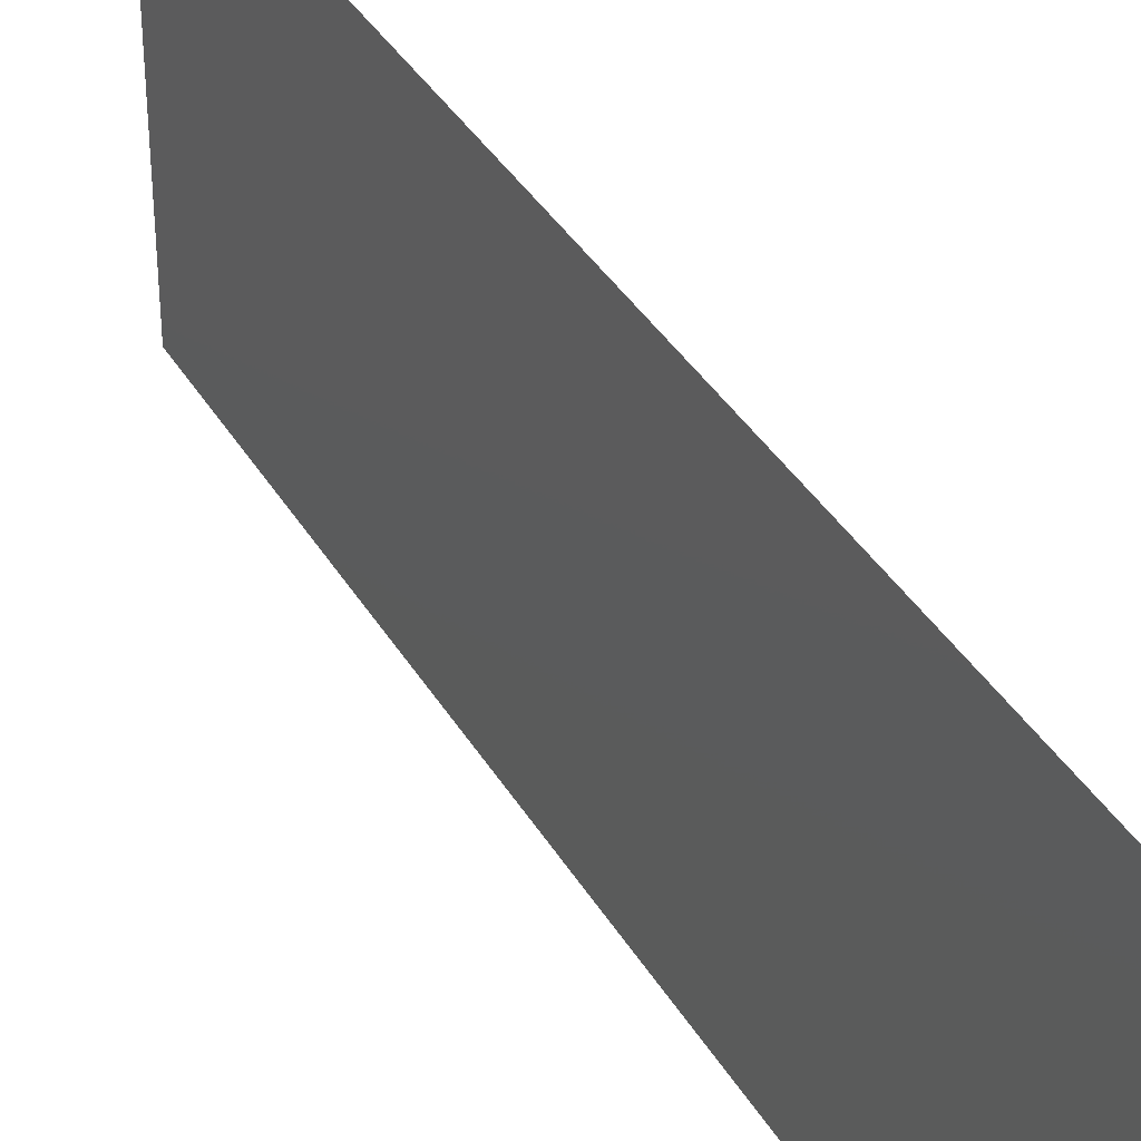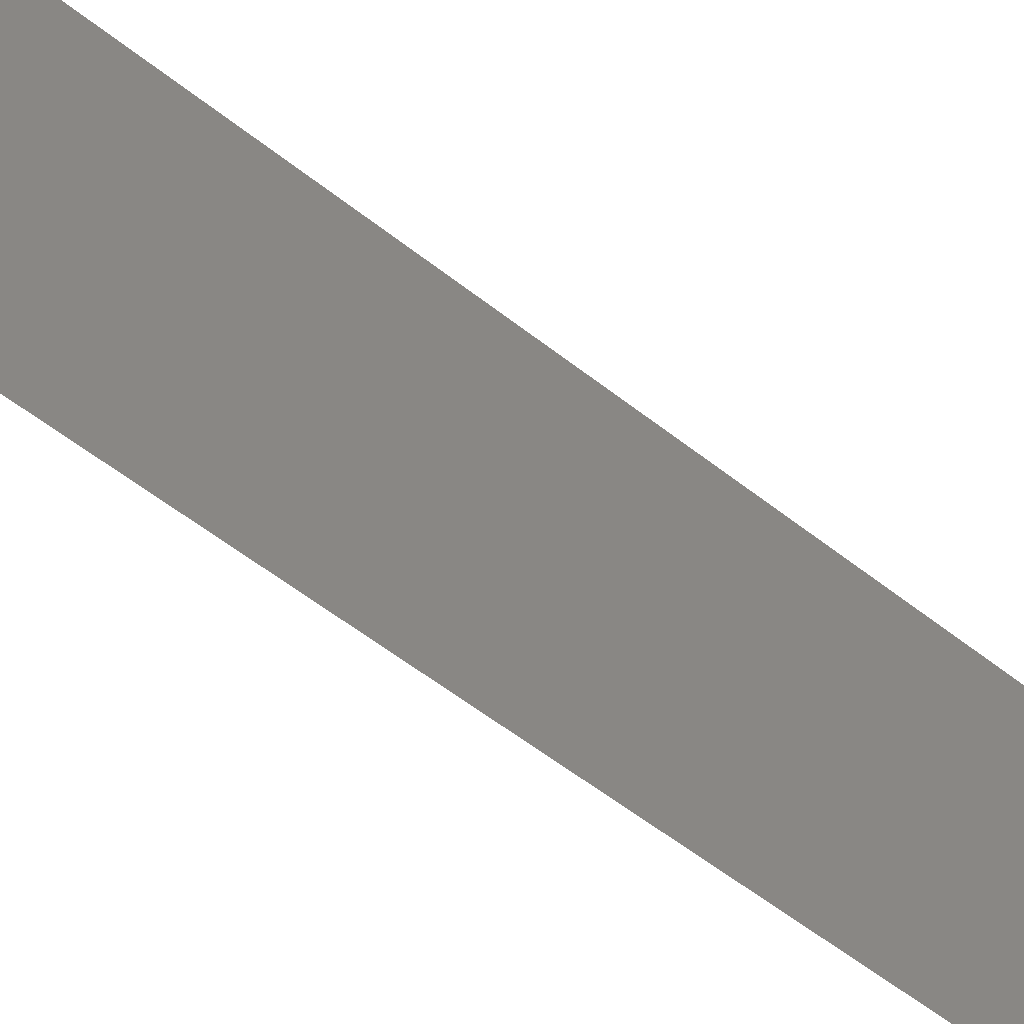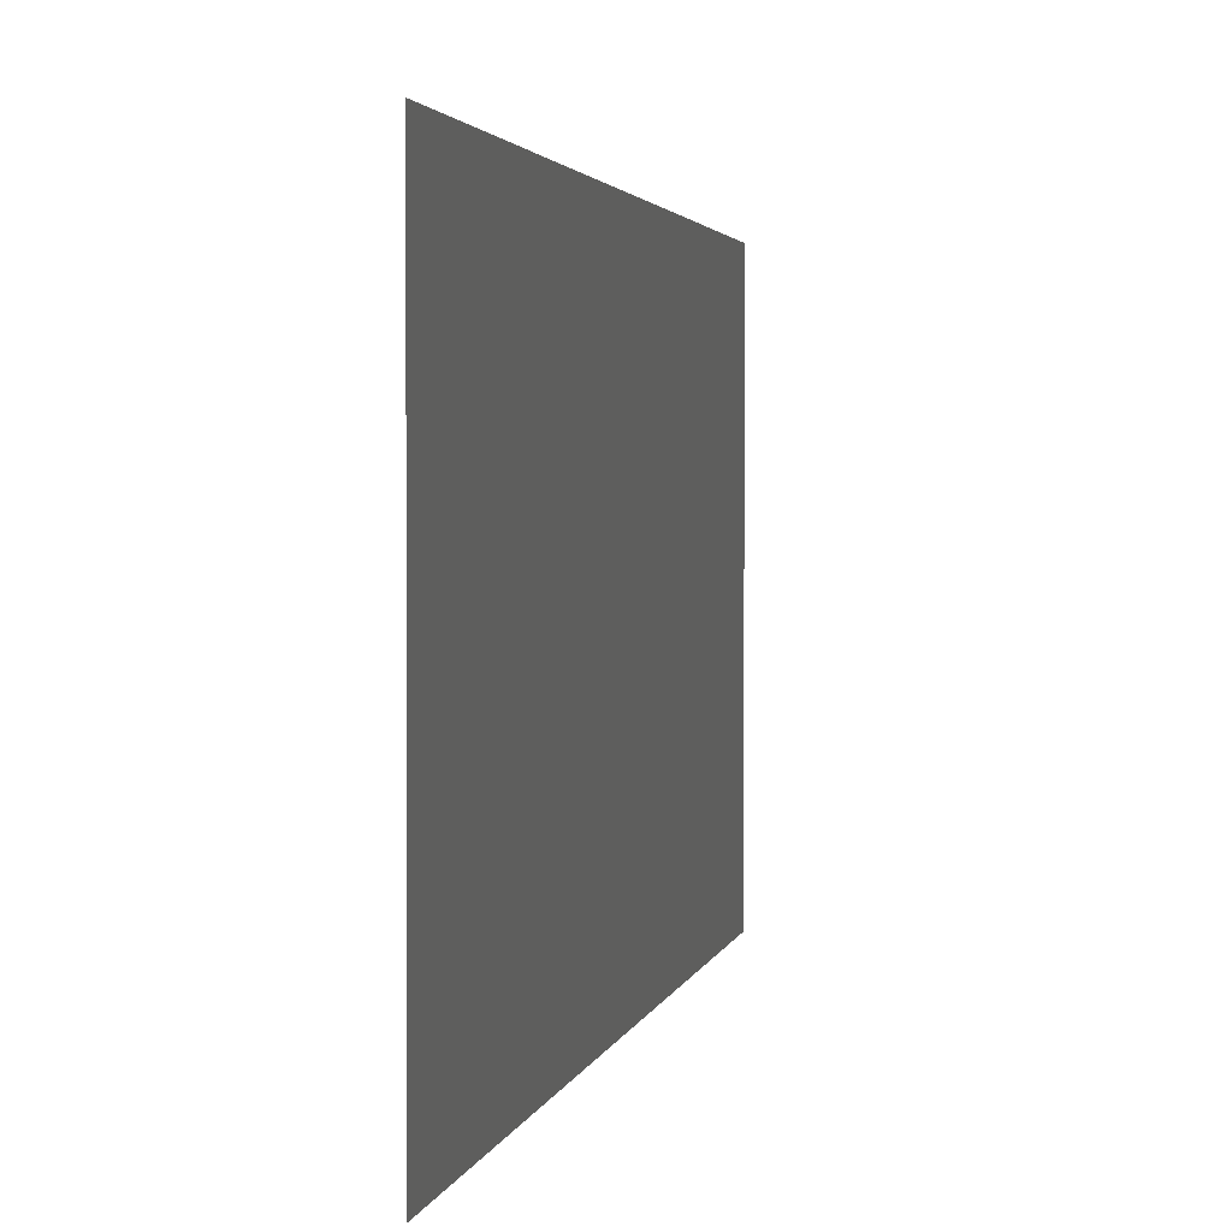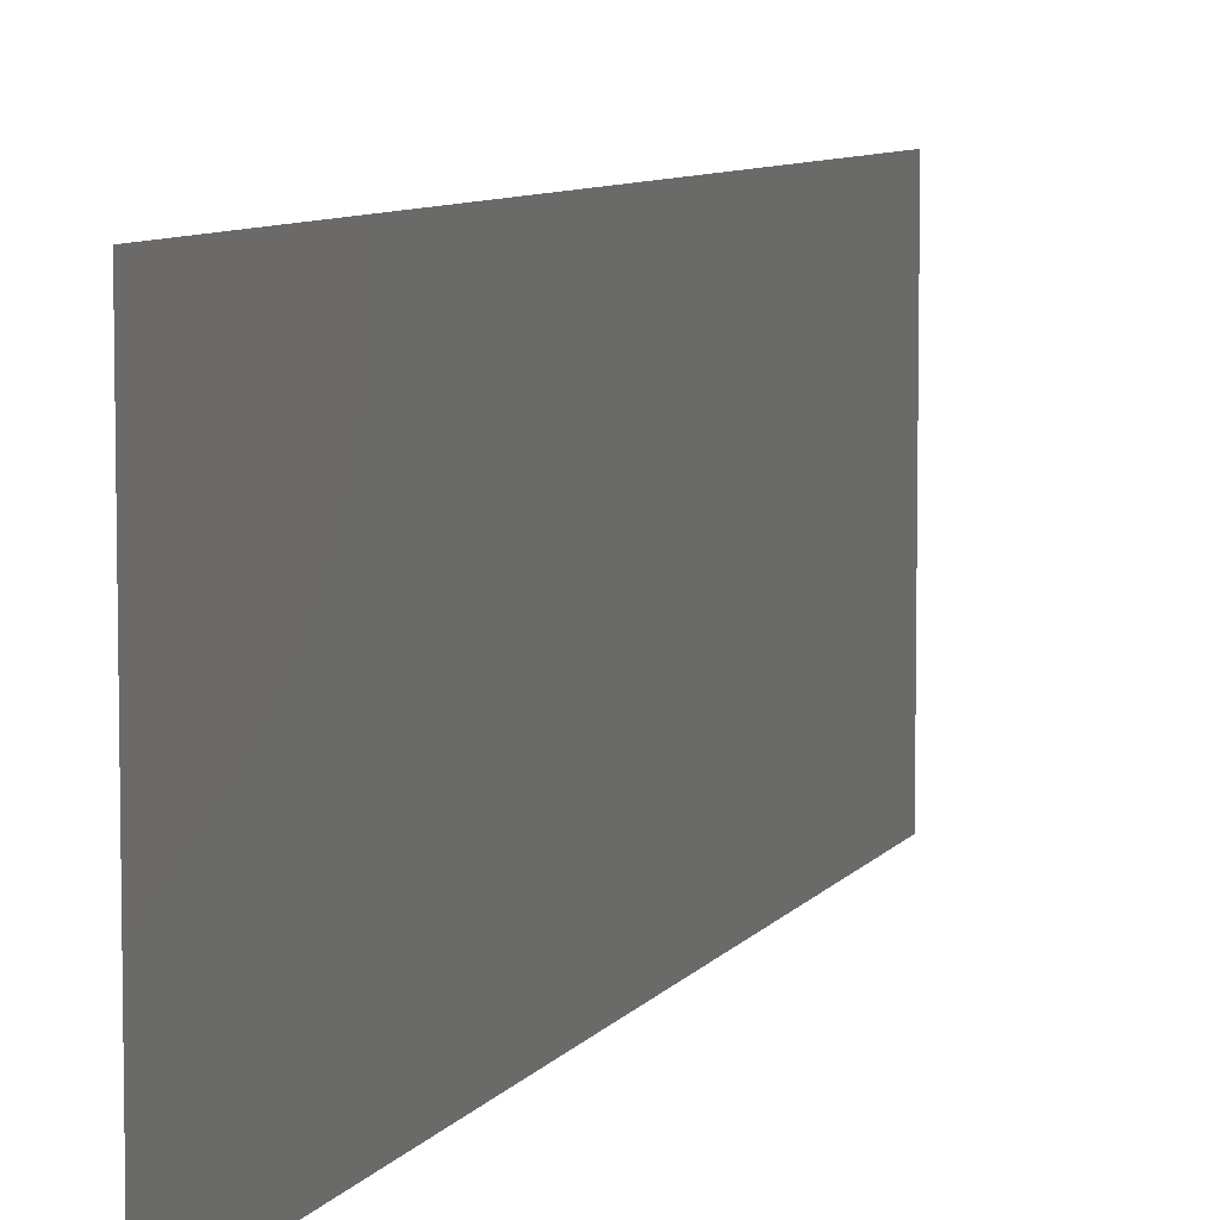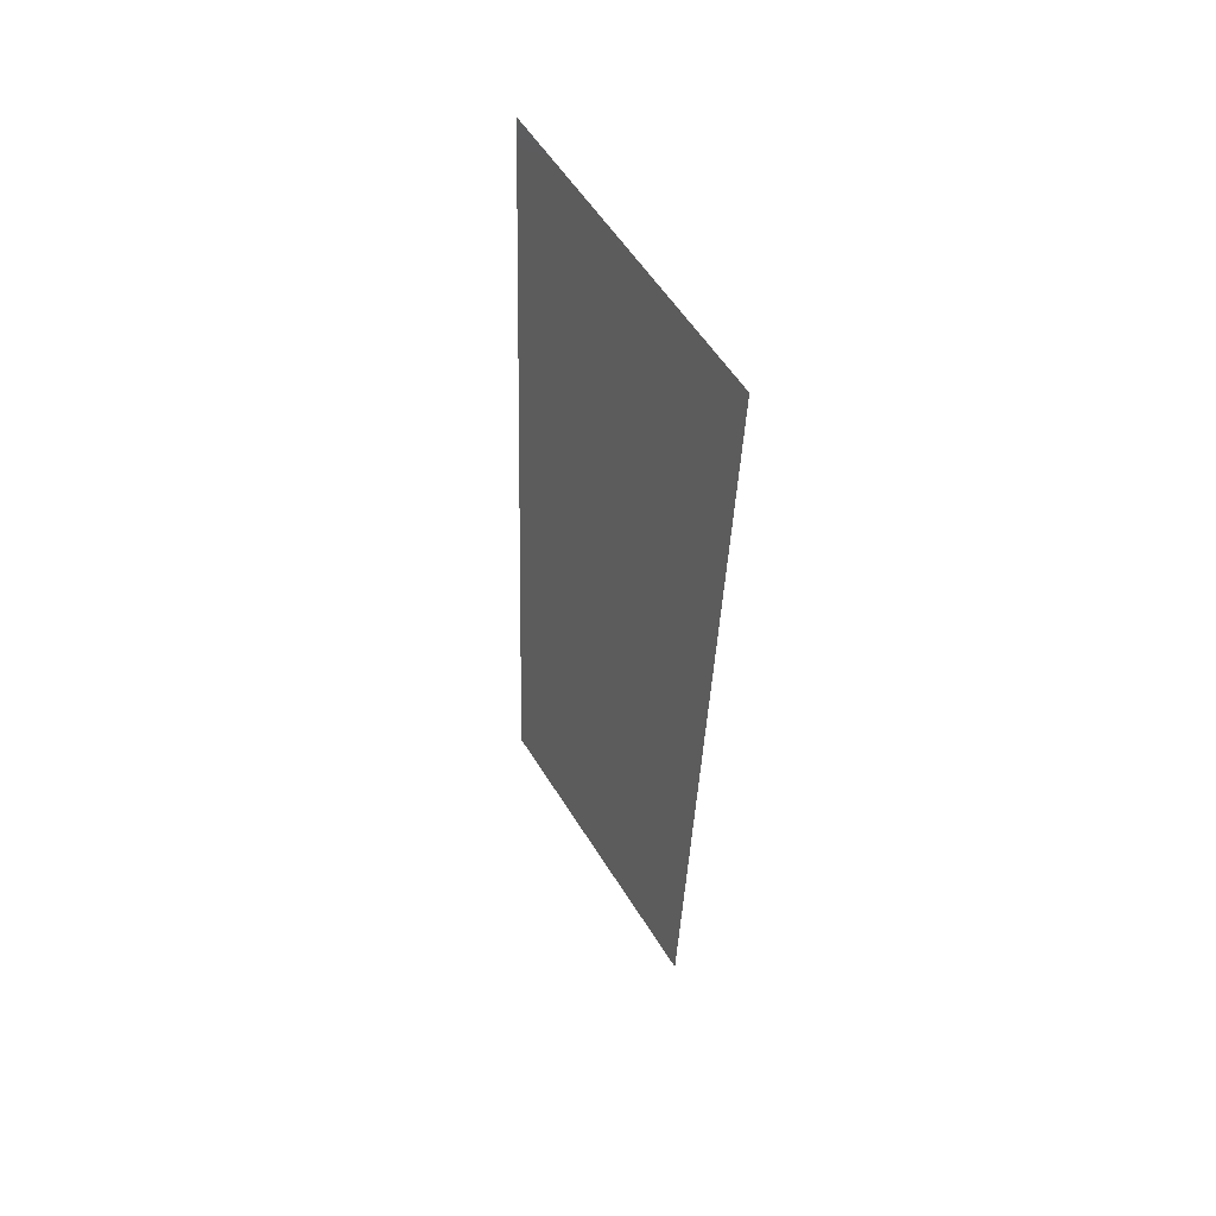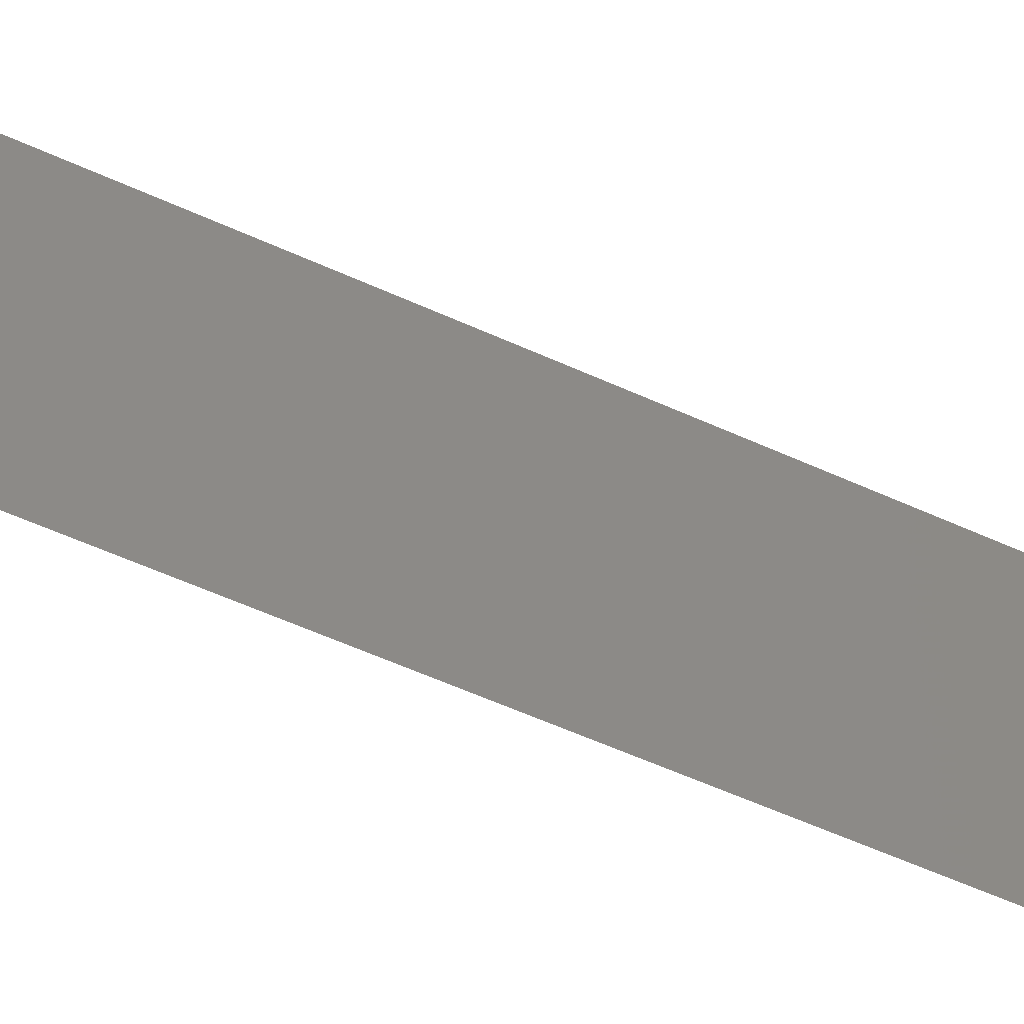
<metadata>
{"format":"stl","ext":"stl","renderer":"f3d","projection":"perspective","resolution":1024,"background":"white","views":[{"elev":36.9,"azim":-24.9,"up":"+Z"},{"elev":-54.8,"azim":-128.1,"up":"+Z"},{"elev":1.7,"azim":9.7,"up":"+Z"},{"elev":7.3,"azim":-159.3,"up":"+Z"},{"elev":55.5,"azim":148.8,"up":"+Y"},{"elev":-59.2,"azim":-112.9,"up":"+Z"}]}
</metadata>
<code>
# stl→obj: 21 verts, 26 faces
v 0.006814 0.03345 0.02
v 0.006574 0.04022 0.009503
v 0.006419 0.04459 0.02
v 0.007209 0.0223 0
v 0.00745 0.01552 0.0104
v 0.007605 0.01115 0
v 0.007012 0.02787 0.009985
v 0.007209 0.0223 0.02
v 0.008 0 0
v 0.007738 0.007398 0.007608
v 0.008 0 0.01
v 0.006023 0.05574 0.02
v 0.006286 0.04834 0.01238
v 0.006023 0.05574 0.01
v 0.006814 0.03345 0
v 0.007605 0.01115 0.02
v 0.006419 0.04459 0
v 0.007788 0.005978 0.01449
v 0.006235 0.04976 0.005502
v 0.008 0 0.02
v 0.006023 0.05574 0
f 1 2 3
f 4 5 6
f 1 7 2
f 8 7 1
f 4 7 5
f 5 7 8
f 9 10 11
f 12 13 14
f 6 10 9
f 3 13 12
f 15 7 4
f 2 7 15
f 16 5 8
f 17 2 15
f 5 18 10
f 2 19 13
f 16 18 5
f 17 19 2
f 5 10 6
f 2 13 3
f 20 18 16
f 21 19 17
f 14 19 21
f 11 18 20
f 13 19 14
f 10 18 11

</code>
